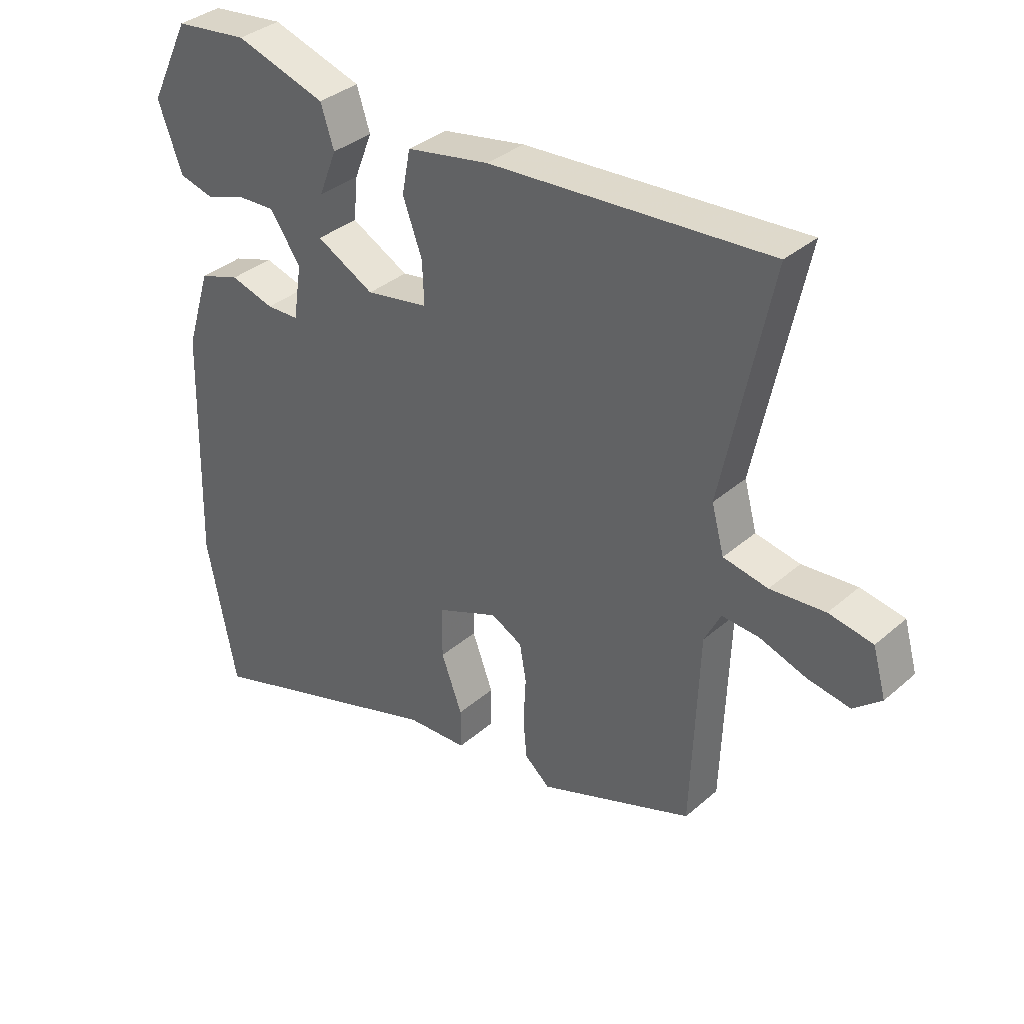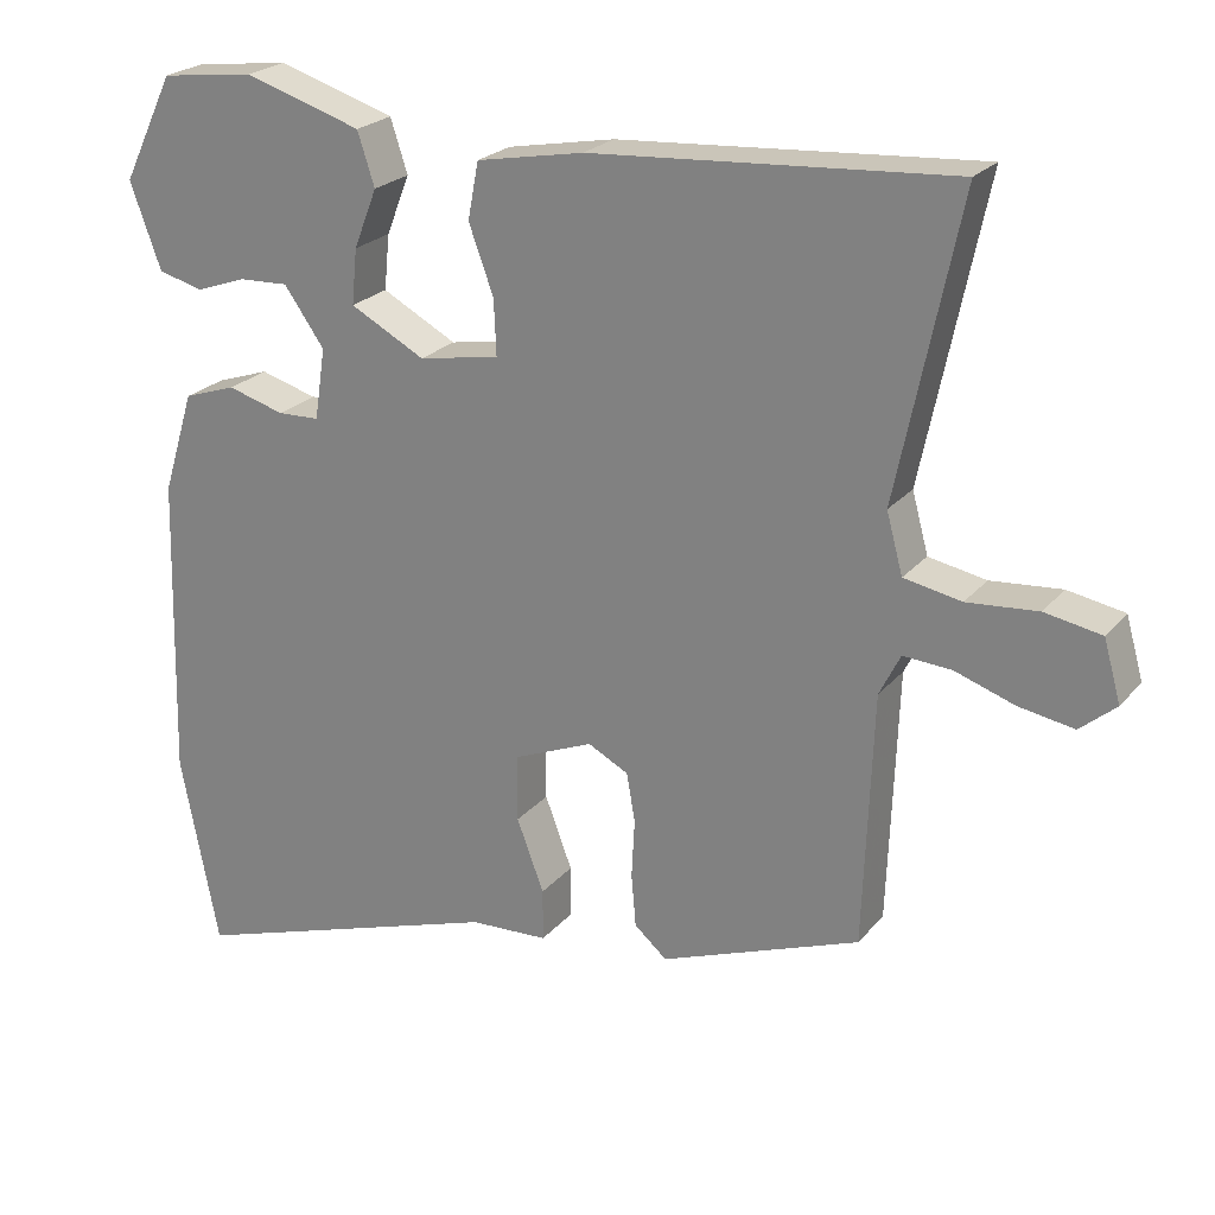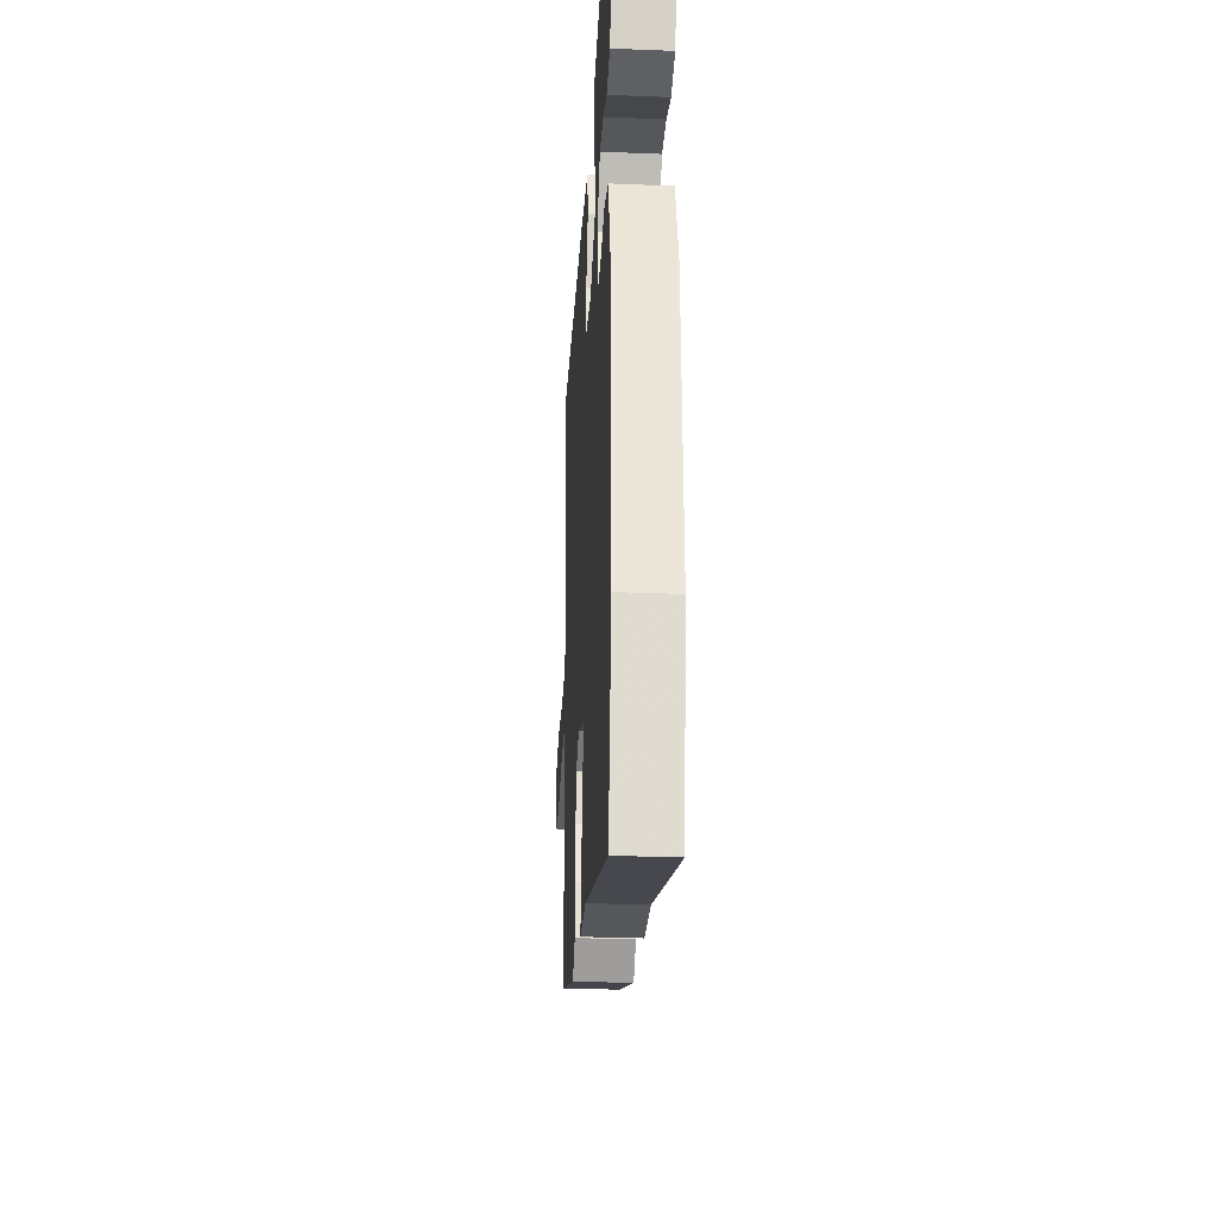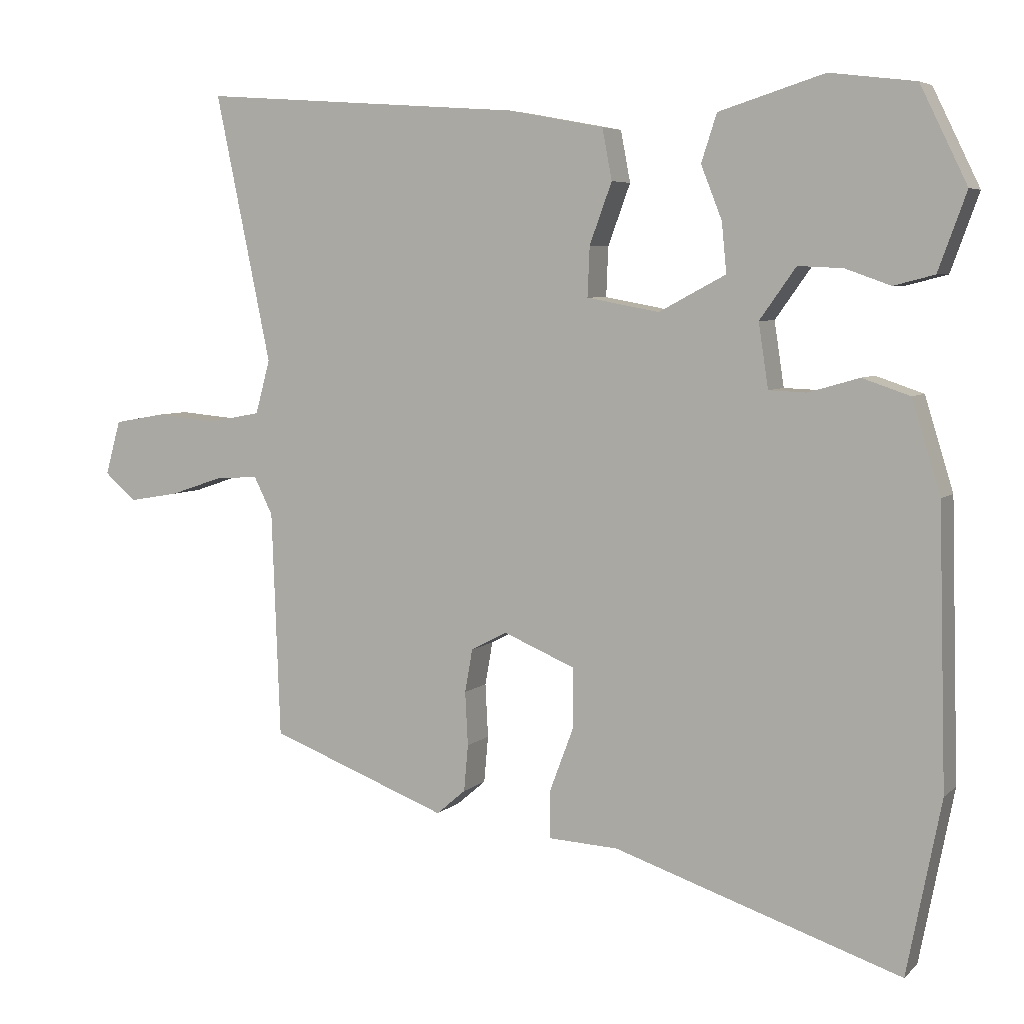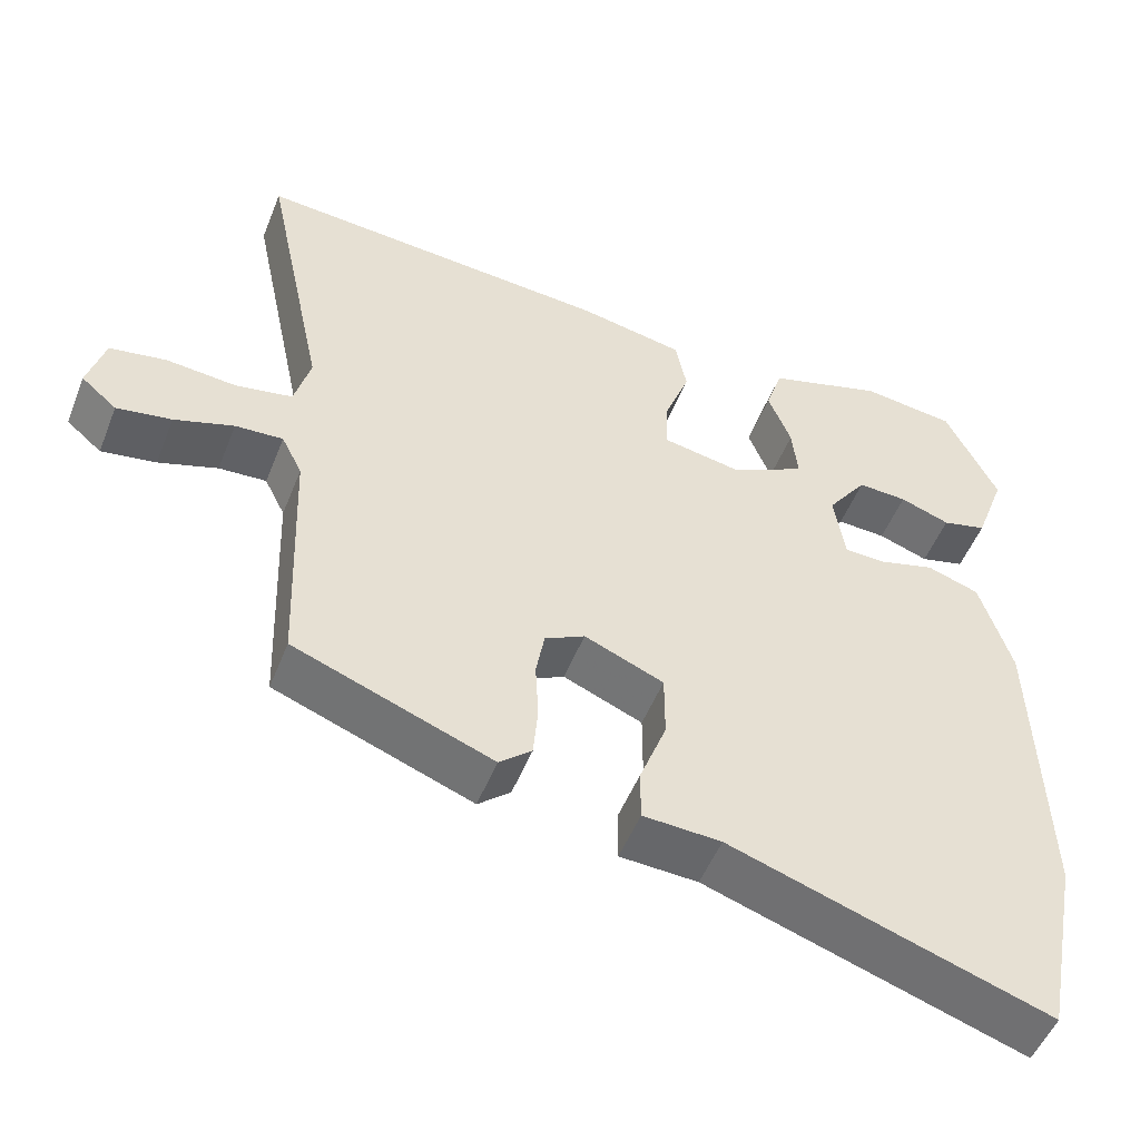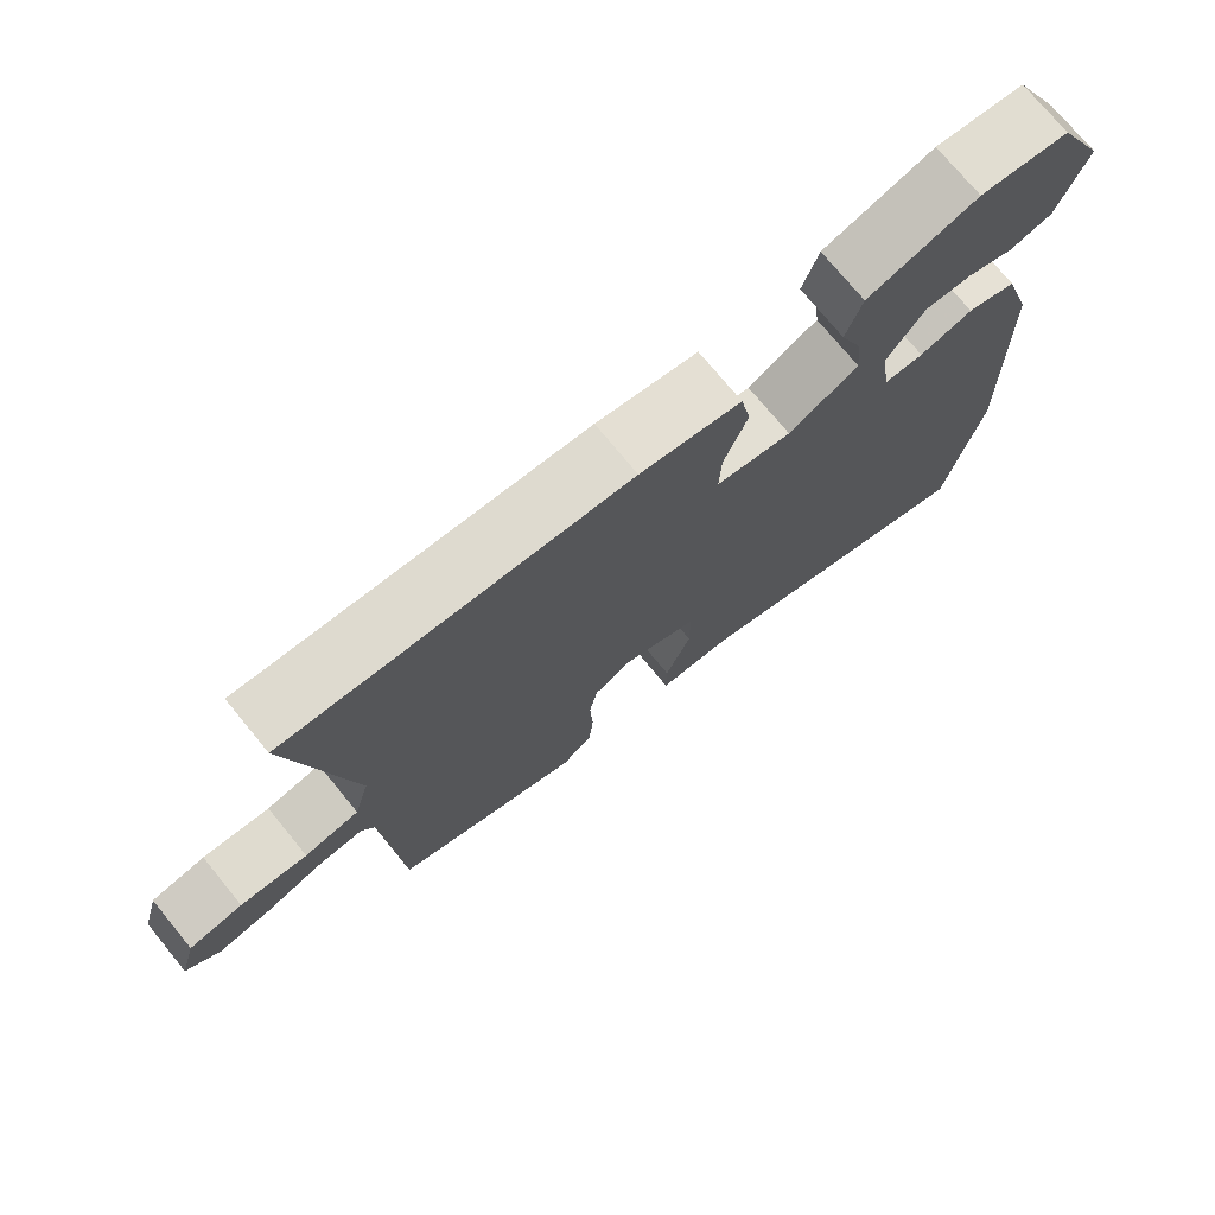
<metadata>
{"format":"obj","ext":"obj","renderer":"f3d","projection":"perspective","resolution":1024,"background":"white","views":[{"elev":35.5,"azim":41.4,"up":"+Z"},{"elev":23.4,"azim":29.4,"up":"+Z"},{"elev":-29.9,"azim":-93.4,"up":"+Z"},{"elev":5.7,"azim":-156.3,"up":"+Z"},{"elev":-51.5,"azim":158.6,"up":"+Z"},{"elev":74.2,"azim":140.6,"up":"+Z"}]}
</metadata>
<code>
v -0.464 0.07 0.497
v -0.342 0.07 0.512
v -0.191 0.07 0.465
v -0.169 0.07 0.397
v -0.199 0.07 0.321
v -0.206 0.07 0.25
v -0.11 0.07 0.199
v -0.006 0.07 0.218
v -0.009 0.07 0.289
v -0.041 0.07 0.376
v -0.027 0.07 0.449
v 0.111 0.07 0.475
v 0.575 0.07 0.508
v 0.495 0.07 0.124
v 0.516 0.07 0.047
v 0.59 0.07 0.033
v 0.681 0.07 0.041
v 0.754 0.07 0.028
v 0.776 0.07 -0.05
v 0.73 0.07 -0.089
v 0.659 0.07 -0.077
v 0.582 0.07 -0.051
v 0.52 0.07 -0.047
v 0.493 0.07 -0.101
v 0.481 0.07 -0.426
v 0.224 0.07 -0.523
v 0.182 0.07 -0.487
v 0.176 0.07 -0.42
v 0.18 0.07 -0.343
v 0.169 0.07 -0.281
v 0.117 0.07 -0.254
v 0.014 0.07 -0.297
v 0.014 0.07 -0.383
v 0.049 0.07 -0.476
v 0.049 0.07 -0.543
v -0.052 0.07 -0.548
v -0.464 0.07 -0.684
v -0.513 0.07 -0.434
v -0.502 0.07 -0.04
v -0.461 0.07 0.092
v -0.393 0.07 0.115
v -0.32 0.07 0.094
v -0.266 0.07 0.096
v -0.252 0.07 0.188
v -0.304 0.07 0.261
v -0.368 0.07 0.258
v -0.433 0.07 0.235
v -0.491 0.07 0.25
v -0.531 0.07 0.36
v -0.464 0 0.497
v -0.342 0 0.512
v -0.191 0 0.465
v -0.169 0 0.397
v -0.199 0 0.321
v -0.206 0 0.25
v -0.11 0 0.199
v -0.006 0 0.218
v -0.009 0 0.289
v -0.041 0 0.376
v -0.027 0 0.449
v 0.111 0 0.475
v 0.575 0 0.508
v 0.495 0 0.124
v 0.516 0 0.047
v 0.59 0 0.033
v 0.681 0 0.041
v 0.754 0 0.028
v 0.776 0 -0.05
v 0.73 0 -0.089
v 0.659 0 -0.077
v 0.582 0 -0.051
v 0.52 0 -0.047
v 0.493 0 -0.101
v 0.481 0 -0.426
v 0.224 0 -0.523
v 0.182 0 -0.487
v 0.176 0 -0.42
v 0.18 0 -0.343
v 0.169 0 -0.281
v 0.117 0 -0.254
v 0.014 0 -0.297
v 0.014 0 -0.383
v 0.049 0 -0.476
v 0.049 0 -0.543
v -0.052 0 -0.548
v -0.464 0 -0.684
v -0.513 0 -0.434
v -0.502 0 -0.04
v -0.461 0 0.092
v -0.393 0 0.115
v -0.32 0 0.094
v -0.266 0 0.096
v -0.252 0 0.188
v -0.304 0 0.261
v -0.368 0 0.258
v -0.433 0 0.235
v -0.491 0 0.25
v -0.531 0 0.36
f 46 47 48 49
f 45 46 49 1
f 44 45 1 2
f 39 40 41 42
f 39 42 43
f 36 37 38 39
f 36 39 43
f 33 34 35 36
f 32 33 36 43
f 31 32 43 44
f 26 27 28 29
f 24 25 26 29
f 23 24 29 30
f 19 20 21 22
f 19 22 23
f 16 17 18 19
f 15 16 19 23
f 14 15 23 30
f 9 10 11 12
f 8 9 12 13
f 2 3 4 5
f 2 5 6
f 44 2 6
f 31 44 6 7
f 30 31 7 8
f 8 13 14 30
f 98 97 96 95
f 50 98 95 94
f 51 50 94 93
f 91 90 89 88
f 92 91 88
f 88 87 86 85
f 92 88 85
f 85 84 83 82
f 92 85 82 81
f 93 92 81 80
f 78 77 76 75
f 78 75 74 73
f 79 78 73 72
f 71 70 69 68
f 72 71 68
f 68 67 66 65
f 72 68 65 64
f 79 72 64 63
f 61 60 59 58
f 62 61 58 57
f 54 53 52 51
f 55 54 51
f 55 51 93
f 56 55 93 80
f 57 56 80 79
f 79 63 62 57
f 1 50 51 2
f 2 51 52 3
f 3 52 53 4
f 4 53 54 5
f 5 54 55 6
f 6 55 56 7
f 7 56 57 8
f 8 57 58 9
f 9 58 59 10
f 10 59 60 11
f 11 60 61 12
f 12 61 62 13
f 13 62 63 14
f 14 63 64 15
f 15 64 65 16
f 16 65 66 17
f 17 66 67 18
f 18 67 68 19
f 19 68 69 20
f 20 69 70 21
f 21 70 71 22
f 22 71 72 23
f 23 72 73 24
f 24 73 74 25
f 25 74 75 26
f 26 75 76 27
f 27 76 77 28
f 28 77 78 29
f 29 78 79 30
f 30 79 80 31
f 31 80 81 32
f 32 81 82 33
f 33 82 83 34
f 34 83 84 35
f 35 84 85 36
f 36 85 86 37
f 37 86 87 38
f 38 87 88 39
f 39 88 89 40
f 40 89 90 41
f 41 90 91 42
f 42 91 92 43
f 43 92 93 44
f 44 93 94 45
f 45 94 95 46
f 46 95 96 47
f 47 96 97 48
f 48 97 98 49
f 49 98 50 1

</code>
